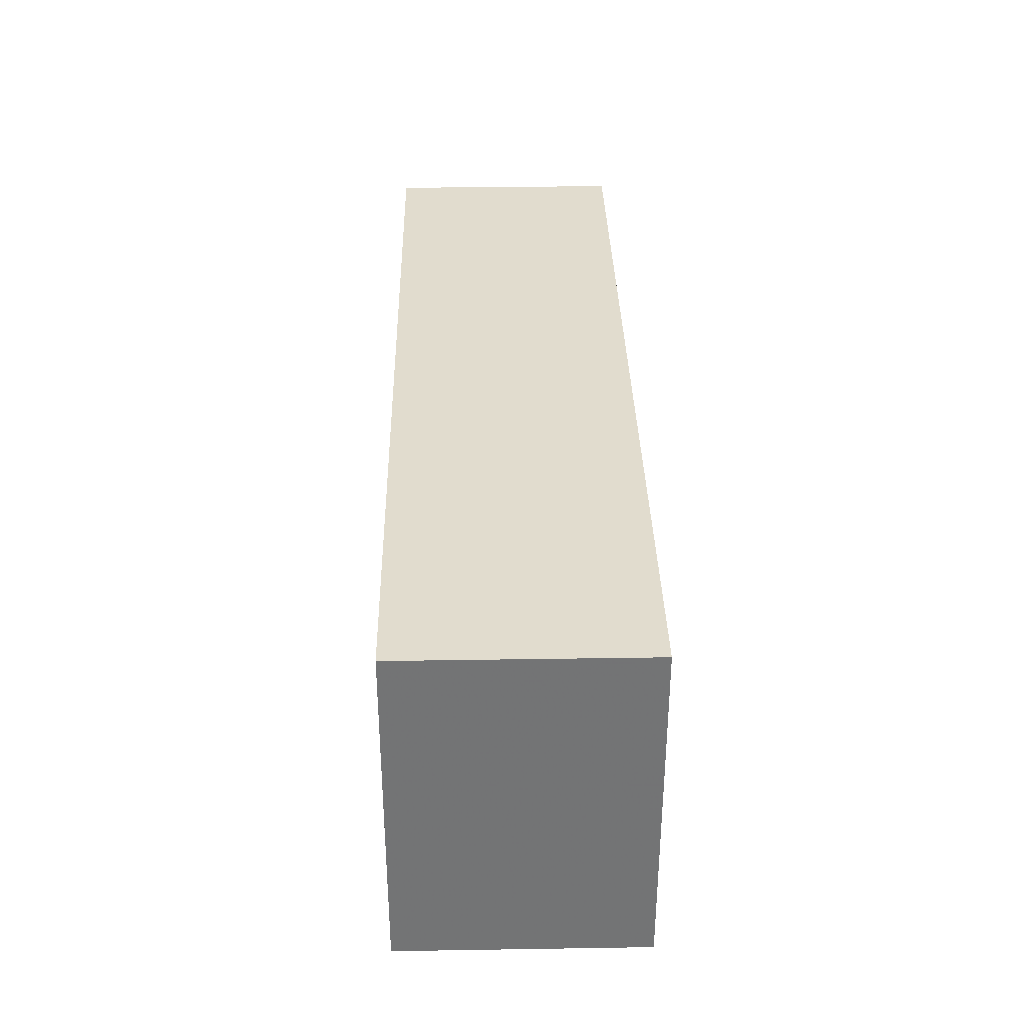
<metadata>
{"format":"obj","ext":"obj","renderer":"f3d","projection":"perspective","resolution":1024,"background":"white","views":[{"elev":34.1,"azim":88.8,"up":"+Y"}]}
</metadata>
<code>
v -0.9125 -0.3337 -0.2367
v 0.9125 -0.3337 -0.2367
v -0.9125 -0.3337 0.2367
v 0.9125 -0.3337 0.2367
v -0.9125 0.3337 -0.2367
v 0.9125 0.3337 -0.2367
v -0.9125 0.3337 0.2367
v 0.9125 0.3337 0.2367
v 0 0.3337 0
v 0.9125 0.3337 0
v 0 0.3337 -0.2367
v -0.9125 0.3337 0
v 0 0.3337 0.2367
v -0.9125 -0.3337 0
v -0.9125 0 0
v -0.9125 0 -0.2367
v -0.9125 0 0.2367
v 0 -0.3337 -0.2367
v 0 -0.3337 0
v 0.9125 -0.3337 0
v 0 -0.3337 0.2367
v 0.9125 0 -0.2367
v 0.9125 0 0
v 0.9125 0 0.2367
v 0 0 0.2367
v 0 0 -0.2367
v -0.4562 0.3337 -0.1184
v 0 0.3337 -0.1184
v -0.4562 0.3337 -0.2367
v 0.4562 0.3337 0.1184
v 0.9125 0.3337 0.1184
v 0.4562 0.3337 0
v 0.9125 0.3337 -0.1184
v 0.4562 0.3337 -0.2367
v 0.4562 0.3337 -0.1184
v -0.9125 0.3337 -0.1184
v -0.4562 0.3337 0
v -0.9125 0.3337 0.1184
v -0.4562 0.3337 0.2367
v -0.4562 0.3337 0.1184
v 0.4562 0.3337 0.2367
v 0 0.3337 0.1184
v -0.9125 -0.3337 -0.1184
v -0.9125 -0.1669 -0.1184
v -0.9125 -0.1669 -0.2367
v -0.9125 -0.3337 0.1184
v -0.9125 -0.1669 0.1184
v -0.9125 -0.1669 0
v -0.9125 0.1669 -0.1184
v -0.9125 0.1669 -0.2367
v -0.9125 0 -0.1184
v -0.9125 -0.1669 0.2367
v -0.9125 0 0.1184
v -0.9125 0.1669 0.2367
v -0.9125 0.1669 0.1184
v -0.9125 0.1669 0
v -0.4562 -0.3337 -0.2367
v -0.4562 -0.3337 -0.1184
v 0.4562 -0.3337 -0.2367
v 0.4562 -0.3337 -0.1184
v 0 -0.3337 -0.1184
v -0.4562 -0.3337 0.1184
v -0.4562 -0.3337 0
v 0.9125 -0.3337 -0.1184
v 0.4562 -0.3337 0
v 0.9125 -0.3337 0.1184
v 0.4562 -0.3337 0.2367
v 0.4562 -0.3337 0.1184
v -0.4562 -0.3337 0.2367
v 0 -0.3337 0.1184
v 0.9125 -0.1669 -0.2367
v 0.9125 0 -0.1184
v 0.9125 -0.1669 -0.1184
v 0.9125 0.1669 -0.2367
v 0.9125 0.1669 -0.1184
v 0.9125 0.1669 0.1184
v 0.9125 0.1669 0
v 0.9125 -0.1669 0
v 0.9125 0.1669 0.2367
v 0.9125 0 0.1184
v 0.9125 -0.1669 0.2367
v 0.9125 -0.1669 0.1184
v 0 -0.1669 0.2367
v -0.4562 -0.1669 0.2367
v 0.4562 -0.1669 0.2367
v 0.4562 0.1669 0.2367
v 0.4562 0 0.2367
v -0.4562 0 0.2367
v 0 0.1669 0.2367
v -0.4562 0.1669 0.2367
v -0.4562 -0.1669 -0.2367
v -0.4562 0.1669 -0.2367
v -0.4562 0 -0.2367
v 0.4562 -0.1669 -0.2367
v 0 -0.1669 -0.2367
v 0.4562 0 -0.2367
v 0 0.1669 -0.2367
v 0.4562 0.1669 -0.2367
v -0.6844 0.3337 -0.1775
v -0.4562 0.3337 -0.1775
v -0.6844 0.3337 -0.2367
v -0.2281 0.3337 -0.05918
v 0 0.3337 -0.05918
v -0.2281 0.3337 -0.1184
v 0 0.3337 -0.1775
v -0.2281 0.3337 -0.2367
v -0.2281 0.3337 -0.1775
v 0.2281 0.3337 0.05918
v 0.4562 0.3337 0.05918
v 0.2281 0.3337 0
v 0.6844 0.3337 0.1775
v 0.9125 0.3337 0.1775
v 0.6844 0.3337 0.1184
v 0.9125 0.3337 0.05918
v 0.6844 0.3337 0
v 0.6844 0.3337 0.05918
v 0.9125 0.3337 -0.05918
v 0.6844 0.3337 -0.1184
v 0.6844 0.3337 -0.05918
v 0.9125 0.3337 -0.1775
v 0.6844 0.3337 -0.2367
v 0.6844 0.3337 -0.1775
v 0.2281 0.3337 -0.2367
v 0.2281 0.3337 -0.1775
v 0.4562 0.3337 -0.1775
v 0.2281 0.3337 -0.05918
v 0.4562 0.3337 -0.05918
v 0.2281 0.3337 -0.1184
v -0.9125 0.3337 -0.1775
v -0.6844 0.3337 -0.1184
v -0.9125 0.3337 -0.05918
v -0.6844 0.3337 0
v -0.6844 0.3337 -0.05918
v -0.2281 0.3337 0
v -0.4562 0.3337 -0.05918
v -0.9125 0.3337 0.05918
v -0.6844 0.3337 0.1184
v -0.6844 0.3337 0.05918
v -0.9125 0.3337 0.1775
v -0.6844 0.3337 0.2367
v -0.6844 0.3337 0.1775
v -0.2281 0.3337 0.2367
v -0.2281 0.3337 0.1775
v -0.4562 0.3337 0.1775
v 0.2281 0.3337 0.2367
v 0.2281 0.3337 0.1775
v 0 0.3337 0.1775
v 0.6844 0.3337 0.2367
v 0.4562 0.3337 0.1775
v 0 0.3337 0.05918
v 0.2281 0.3337 0.1184
v -0.4562 0.3337 0.05918
v -0.2281 0.3337 0.1184
v -0.2281 0.3337 0.05918
v -0.9125 -0.3337 -0.1775
v -0.9125 -0.2503 -0.1775
v -0.9125 -0.2503 -0.2367
v -0.9125 -0.3337 -0.05918
v -0.9125 -0.2503 -0.05918
v -0.9125 -0.2503 -0.1184
v -0.9125 -0.08343 -0.1775
v -0.9125 -0.08343 -0.2367
v -0.9125 -0.1669 -0.1775
v -0.9125 -0.3337 0.05918
v -0.9125 -0.2503 0.05918
v -0.9125 -0.2503 0
v -0.9125 -0.3337 0.1775
v -0.9125 -0.2503 0.1775
v -0.9125 -0.2503 0.1184
v -0.9125 -0.08343 0.05918
v -0.9125 -0.08343 0
v -0.9125 -0.1669 0.05918
v -0.9125 0.08343 -0.05918
v -0.9125 0.08343 -0.1184
v -0.9125 0 -0.05918
v -0.9125 0.2503 -0.1775
v -0.9125 0.2503 -0.2367
v -0.9125 0.1669 -0.1775
v -0.9125 0.08343 -0.2367
v -0.9125 0 -0.1775
v -0.9125 0.08343 -0.1775
v -0.9125 -0.1669 -0.05918
v -0.9125 -0.08343 -0.05918
v -0.9125 -0.08343 -0.1184
v -0.9125 -0.2503 0.2367
v -0.9125 -0.1669 0.1775
v -0.9125 -0.08343 0.2367
v -0.9125 0 0.1775
v -0.9125 -0.08343 0.1775
v -0.9125 0 0.05918
v -0.9125 -0.08343 0.1184
v -0.9125 0.08343 0.2367
v -0.9125 0.1669 0.1775
v -0.9125 0.08343 0.1775
v -0.9125 0.2503 0.2367
v -0.9125 0.2503 0.1775
v -0.9125 0.2503 0.05918
v -0.9125 0.2503 0.1184
v -0.9125 0.2503 -0.05918
v -0.9125 0.2503 0
v -0.9125 0.2503 -0.1184
v -0.9125 0.08343 0
v -0.9125 0.1669 -0.05918
v -0.9125 0.08343 0.1184
v -0.9125 0.1669 0.05918
v -0.9125 0.08343 0.05918
v -0.6844 -0.3337 -0.2367
v -0.6844 -0.3337 -0.1775
v -0.2281 -0.3337 -0.2367
v -0.2281 -0.3337 -0.1775
v -0.4562 -0.3337 -0.1775
v -0.6844 -0.3337 -0.05918
v -0.6844 -0.3337 -0.1184
v 0.2281 -0.3337 -0.2367
v 0.2281 -0.3337 -0.1775
v 0 -0.3337 -0.1775
v 0.6844 -0.3337 -0.2367
v 0.6844 -0.3337 -0.1775
v 0.4562 -0.3337 -0.1775
v 0.2281 -0.3337 -0.05918
v 0 -0.3337 -0.05918
v 0.2281 -0.3337 -0.1184
v -0.2281 -0.3337 0.05918
v -0.4562 -0.3337 0.05918
v -0.2281 -0.3337 0
v -0.6844 -0.3337 0.1775
v -0.6844 -0.3337 0.1184
v -0.6844 -0.3337 0
v -0.6844 -0.3337 0.05918
v -0.2281 -0.3337 -0.1184
v -0.2281 -0.3337 -0.05918
v -0.4562 -0.3337 -0.05918
v 0.9125 -0.3337 -0.1775
v 0.6844 -0.3337 -0.1184
v 0.9125 -0.3337 -0.05918
v 0.6844 -0.3337 0
v 0.6844 -0.3337 -0.05918
v 0.2281 -0.3337 0
v 0.4562 -0.3337 -0.05918
v 0.9125 -0.3337 0.05918
v 0.6844 -0.3337 0.1184
v 0.6844 -0.3337 0.05918
v 0.9125 -0.3337 0.1775
v 0.6844 -0.3337 0.2367
v 0.6844 -0.3337 0.1775
v 0.2281 -0.3337 0.2367
v 0.2281 -0.3337 0.1775
v 0.4562 -0.3337 0.1775
v -0.2281 -0.3337 0.2367
v -0.2281 -0.3337 0.1775
v 0 -0.3337 0.1775
v -0.6844 -0.3337 0.2367
v -0.4562 -0.3337 0.1775
v 0 -0.3337 0.05918
v -0.2281 -0.3337 0.1184
v 0.4562 -0.3337 0.05918
v 0.2281 -0.3337 0.1184
v 0.2281 -0.3337 0.05918
v 0.9125 -0.2503 -0.2367
v 0.9125 -0.1669 -0.1775
v 0.9125 -0.2503 -0.1775
v 0.9125 -0.08343 -0.2367
v 0.9125 0 -0.1775
v 0.9125 -0.08343 -0.1775
v 0.9125 0 -0.05918
v 0.9125 -0.08343 -0.05918
v 0.9125 -0.08343 -0.1184
v 0.9125 0.08343 -0.2367
v 0.9125 0.1669 -0.1775
v 0.9125 0.08343 -0.1775
v 0.9125 0.2503 -0.2367
v 0.9125 0.2503 -0.1775
v 0.9125 0.2503 -0.05918
v 0.9125 0.2503 -0.1184
v 0.9125 0.2503 0.05918
v 0.9125 0.2503 0
v 0.9125 0.2503 0.1775
v 0.9125 0.2503 0.1184
v 0.9125 0.08343 0.05918
v 0.9125 0.08343 0
v 0.9125 0.1669 0.05918
v 0.9125 0.08343 -0.1184
v 0.9125 0.1669 -0.05918
v 0.9125 0.08343 -0.05918
v 0.9125 -0.2503 -0.1184
v 0.9125 -0.08343 0
v 0.9125 -0.1669 -0.05918
v 0.9125 -0.2503 0
v 0.9125 -0.2503 -0.05918
v 0.9125 0.08343 0.1184
v 0.9125 0 0.05918
v 0.9125 0.2503 0.2367
v 0.9125 0.1669 0.1775
v 0.9125 0.08343 0.2367
v 0.9125 0 0.1775
v 0.9125 0.08343 0.1775
v 0.9125 -0.08343 0.2367
v 0.9125 -0.1669 0.1775
v 0.9125 -0.08343 0.1775
v 0.9125 -0.2503 0.2367
v 0.9125 -0.2503 0.1775
v 0.9125 -0.2503 0.05918
v 0.9125 -0.2503 0.1184
v 0.9125 -0.08343 0.05918
v 0.9125 -0.08343 0.1184
v 0.9125 -0.1669 0.05918
v -0.4562 -0.2503 0.2367
v -0.6844 -0.2503 0.2367
v 0 -0.2503 0.2367
v -0.2281 -0.2503 0.2367
v 0 -0.08343 0.2367
v -0.2281 -0.08343 0.2367
v -0.2281 -0.1669 0.2367
v 0.4562 -0.2503 0.2367
v 0.2281 -0.2503 0.2367
v 0.6844 -0.2503 0.2367
v 0.6844 -0.08343 0.2367
v 0.6844 -0.1669 0.2367
v 0.6844 0.08343 0.2367
v 0.6844 0 0.2367
v 0.6844 0.2503 0.2367
v 0.6844 0.1669 0.2367
v 0.2281 0.08343 0.2367
v 0.2281 0 0.2367
v 0.4562 0.08343 0.2367
v 0.2281 -0.1669 0.2367
v 0.4562 -0.08343 0.2367
v 0.2281 -0.08343 0.2367
v -0.6844 -0.1669 0.2367
v -0.2281 0 0.2367
v -0.4562 -0.08343 0.2367
v -0.6844 0 0.2367
v -0.6844 -0.08343 0.2367
v 0.2281 0.1669 0.2367
v 0 0.08343 0.2367
v 0.4562 0.2503 0.2367
v 0 0.2503 0.2367
v 0.2281 0.2503 0.2367
v -0.4562 0.2503 0.2367
v -0.2281 0.2503 0.2367
v -0.6844 0.2503 0.2367
v -0.6844 0.08343 0.2367
v -0.6844 0.1669 0.2367
v -0.2281 0.08343 0.2367
v -0.2281 0.1669 0.2367
v -0.4562 0.08343 0.2367
v -0.6844 -0.2503 -0.2367
v -0.6844 -0.08343 -0.2367
v -0.6844 -0.1669 -0.2367
v -0.2281 -0.2503 -0.2367
v -0.4562 -0.2503 -0.2367
v -0.6844 0.08343 -0.2367
v -0.6844 0 -0.2367
v -0.6844 0.2503 -0.2367
v -0.6844 0.1669 -0.2367
v -0.2281 0.08343 -0.2367
v -0.2281 0 -0.2367
v -0.4562 0.08343 -0.2367
v 0.2281 -0.08343 -0.2367
v 0.2281 -0.1669 -0.2367
v 0 -0.08343 -0.2367
v 0.6844 -0.2503 -0.2367
v 0.4562 -0.2503 -0.2367
v 0 -0.2503 -0.2367
v 0.2281 -0.2503 -0.2367
v -0.4562 -0.08343 -0.2367
v -0.2281 -0.08343 -0.2367
v -0.2281 -0.1669 -0.2367
v 0.6844 -0.1669 -0.2367
v 0.2281 0 -0.2367
v 0.4562 -0.08343 -0.2367
v 0.6844 0 -0.2367
v 0.6844 -0.08343 -0.2367
v -0.2281 0.1669 -0.2367
v 0 0.08343 -0.2367
v -0.4562 0.2503 -0.2367
v 0 0.2503 -0.2367
v -0.2281 0.2503 -0.2367
v 0.4562 0.2503 -0.2367
v 0.2281 0.2503 -0.2367
v 0.6844 0.2503 -0.2367
v 0.6844 0.08343 -0.2367
v 0.6844 0.1669 -0.2367
v 0.2281 0.08343 -0.2367
v 0.2281 0.1669 -0.2367
v 0.4562 0.08343 -0.2367
f 5 99 101
f 99 27 100
f 100 29 101
f 99 100 101
f 27 102 104
f 102 9 103
f 103 28 104
f 102 103 104
f 28 105 107
f 105 11 106
f 106 29 107
f 105 106 107
f 27 104 100
f 104 28 107
f 107 29 100
f 104 107 100
f 9 108 110
f 108 30 109
f 109 32 110
f 108 109 110
f 30 111 113
f 111 8 112
f 112 31 113
f 111 112 113
f 31 114 116
f 114 10 115
f 115 32 116
f 114 115 116
f 30 113 109
f 113 31 116
f 116 32 109
f 113 116 109
f 10 117 119
f 117 33 118
f 118 35 119
f 117 118 119
f 33 120 122
f 120 6 121
f 121 34 122
f 120 121 122
f 34 123 125
f 123 11 124
f 124 35 125
f 123 124 125
f 33 122 118
f 122 34 125
f 125 35 118
f 122 125 118
f 9 110 103
f 110 32 126
f 126 28 103
f 110 126 103
f 32 115 127
f 115 10 119
f 119 35 127
f 115 119 127
f 35 124 128
f 124 11 105
f 105 28 128
f 124 105 128
f 32 127 126
f 127 35 128
f 128 28 126
f 127 128 126
f 5 129 99
f 129 36 130
f 130 27 99
f 129 130 99
f 36 131 133
f 131 12 132
f 132 37 133
f 131 132 133
f 37 134 135
f 134 9 102
f 102 27 135
f 134 102 135
f 36 133 130
f 133 37 135
f 135 27 130
f 133 135 130
f 12 136 138
f 136 38 137
f 137 40 138
f 136 137 138
f 38 139 141
f 139 7 140
f 140 39 141
f 139 140 141
f 39 142 144
f 142 13 143
f 143 40 144
f 142 143 144
f 38 141 137
f 141 39 144
f 144 40 137
f 141 144 137
f 13 145 147
f 145 41 146
f 146 42 147
f 145 146 147
f 41 148 149
f 148 8 111
f 111 30 149
f 148 111 149
f 30 108 151
f 108 9 150
f 150 42 151
f 108 150 151
f 41 149 146
f 149 30 151
f 151 42 146
f 149 151 146
f 12 138 132
f 138 40 152
f 152 37 132
f 138 152 132
f 40 143 153
f 143 13 147
f 147 42 153
f 143 147 153
f 42 150 154
f 150 9 134
f 134 37 154
f 150 134 154
f 40 153 152
f 153 42 154
f 154 37 152
f 153 154 152
f 1 155 157
f 155 43 156
f 156 45 157
f 155 156 157
f 43 158 160
f 158 14 159
f 159 44 160
f 158 159 160
f 44 161 163
f 161 16 162
f 162 45 163
f 161 162 163
f 43 160 156
f 160 44 163
f 163 45 156
f 160 163 156
f 14 164 166
f 164 46 165
f 165 48 166
f 164 165 166
f 46 167 169
f 167 3 168
f 168 47 169
f 167 168 169
f 47 170 172
f 170 15 171
f 171 48 172
f 170 171 172
f 46 169 165
f 169 47 172
f 172 48 165
f 169 172 165
f 15 173 175
f 173 49 174
f 174 51 175
f 173 174 175
f 49 176 178
f 176 5 177
f 177 50 178
f 176 177 178
f 50 179 181
f 179 16 180
f 180 51 181
f 179 180 181
f 49 178 174
f 178 50 181
f 181 51 174
f 178 181 174
f 14 166 159
f 166 48 182
f 182 44 159
f 166 182 159
f 48 171 183
f 171 15 175
f 175 51 183
f 171 175 183
f 51 180 184
f 180 16 161
f 161 44 184
f 180 161 184
f 48 183 182
f 183 51 184
f 184 44 182
f 183 184 182
f 3 185 168
f 185 52 186
f 186 47 168
f 185 186 168
f 52 187 189
f 187 17 188
f 188 53 189
f 187 188 189
f 53 190 191
f 190 15 170
f 170 47 191
f 190 170 191
f 52 189 186
f 189 53 191
f 191 47 186
f 189 191 186
f 17 192 194
f 192 54 193
f 193 55 194
f 192 193 194
f 54 195 196
f 195 7 139
f 139 38 196
f 195 139 196
f 38 136 198
f 136 12 197
f 197 55 198
f 136 197 198
f 54 196 193
f 196 38 198
f 198 55 193
f 196 198 193
f 12 131 200
f 131 36 199
f 199 56 200
f 131 199 200
f 36 129 201
f 129 5 176
f 176 49 201
f 129 176 201
f 49 173 203
f 173 15 202
f 202 56 203
f 173 202 203
f 36 201 199
f 201 49 203
f 203 56 199
f 201 203 199
f 17 194 188
f 194 55 204
f 204 53 188
f 194 204 188
f 55 197 205
f 197 12 200
f 200 56 205
f 197 200 205
f 56 202 206
f 202 15 190
f 190 53 206
f 202 190 206
f 55 205 204
f 205 56 206
f 206 53 204
f 205 206 204
f 1 207 155
f 207 57 208
f 208 43 155
f 207 208 155
f 57 209 211
f 209 18 210
f 210 58 211
f 209 210 211
f 58 212 213
f 212 14 158
f 158 43 213
f 212 158 213
f 57 211 208
f 211 58 213
f 213 43 208
f 211 213 208
f 18 214 216
f 214 59 215
f 215 61 216
f 214 215 216
f 59 217 219
f 217 2 218
f 218 60 219
f 217 218 219
f 60 220 222
f 220 19 221
f 221 61 222
f 220 221 222
f 59 219 215
f 219 60 222
f 222 61 215
f 219 222 215
f 19 223 225
f 223 62 224
f 224 63 225
f 223 224 225
f 62 226 227
f 226 3 167
f 167 46 227
f 226 167 227
f 46 164 229
f 164 14 228
f 228 63 229
f 164 228 229
f 62 227 224
f 227 46 229
f 229 63 224
f 227 229 224
f 18 216 210
f 216 61 230
f 230 58 210
f 216 230 210
f 61 221 231
f 221 19 225
f 225 63 231
f 221 225 231
f 63 228 232
f 228 14 212
f 212 58 232
f 228 212 232
f 61 231 230
f 231 63 232
f 232 58 230
f 231 232 230
f 2 233 218
f 233 64 234
f 234 60 218
f 233 234 218
f 64 235 237
f 235 20 236
f 236 65 237
f 235 236 237
f 65 238 239
f 238 19 220
f 220 60 239
f 238 220 239
f 64 237 234
f 237 65 239
f 239 60 234
f 237 239 234
f 20 240 242
f 240 66 241
f 241 68 242
f 240 241 242
f 66 243 245
f 243 4 244
f 244 67 245
f 243 244 245
f 67 246 248
f 246 21 247
f 247 68 248
f 246 247 248
f 66 245 241
f 245 67 248
f 248 68 241
f 245 248 241
f 21 249 251
f 249 69 250
f 250 70 251
f 249 250 251
f 69 252 253
f 252 3 226
f 226 62 253
f 252 226 253
f 62 223 255
f 223 19 254
f 254 70 255
f 223 254 255
f 69 253 250
f 253 62 255
f 255 70 250
f 253 255 250
f 20 242 236
f 242 68 256
f 256 65 236
f 242 256 236
f 68 247 257
f 247 21 251
f 251 70 257
f 247 251 257
f 70 254 258
f 254 19 238
f 238 65 258
f 254 238 258
f 68 257 256
f 257 70 258
f 258 65 256
f 257 258 256
f 2 259 261
f 259 71 260
f 260 73 261
f 259 260 261
f 71 262 264
f 262 22 263
f 263 72 264
f 262 263 264
f 72 265 267
f 265 23 266
f 266 73 267
f 265 266 267
f 71 264 260
f 264 72 267
f 267 73 260
f 264 267 260
f 22 268 270
f 268 74 269
f 269 75 270
f 268 269 270
f 74 271 272
f 271 6 120
f 120 33 272
f 271 120 272
f 33 117 274
f 117 10 273
f 273 75 274
f 117 273 274
f 74 272 269
f 272 33 274
f 274 75 269
f 272 274 269
f 10 114 276
f 114 31 275
f 275 77 276
f 114 275 276
f 31 112 278
f 112 8 277
f 277 76 278
f 112 277 278
f 76 279 281
f 279 23 280
f 280 77 281
f 279 280 281
f 31 278 275
f 278 76 281
f 281 77 275
f 278 281 275
f 22 270 263
f 270 75 282
f 282 72 263
f 270 282 263
f 75 273 283
f 273 10 276
f 276 77 283
f 273 276 283
f 77 280 284
f 280 23 265
f 265 72 284
f 280 265 284
f 75 283 282
f 283 77 284
f 284 72 282
f 283 284 282
f 2 261 233
f 261 73 285
f 285 64 233
f 261 285 233
f 73 266 287
f 266 23 286
f 286 78 287
f 266 286 287
f 78 288 289
f 288 20 235
f 235 64 289
f 288 235 289
f 73 287 285
f 287 78 289
f 289 64 285
f 287 289 285
f 23 279 291
f 279 76 290
f 290 80 291
f 279 290 291
f 76 277 293
f 277 8 292
f 292 79 293
f 277 292 293
f 79 294 296
f 294 24 295
f 295 80 296
f 294 295 296
f 76 293 290
f 293 79 296
f 296 80 290
f 293 296 290
f 24 297 299
f 297 81 298
f 298 82 299
f 297 298 299
f 81 300 301
f 300 4 243
f 243 66 301
f 300 243 301
f 66 240 303
f 240 20 302
f 302 82 303
f 240 302 303
f 81 301 298
f 301 66 303
f 303 82 298
f 301 303 298
f 23 291 286
f 291 80 304
f 304 78 286
f 291 304 286
f 80 295 305
f 295 24 299
f 299 82 305
f 295 299 305
f 82 302 306
f 302 20 288
f 288 78 306
f 302 288 306
f 80 305 304
f 305 82 306
f 306 78 304
f 305 306 304
f 3 252 308
f 252 69 307
f 307 84 308
f 252 307 308
f 69 249 310
f 249 21 309
f 309 83 310
f 249 309 310
f 83 311 313
f 311 25 312
f 312 84 313
f 311 312 313
f 69 310 307
f 310 83 313
f 313 84 307
f 310 313 307
f 21 246 315
f 246 67 314
f 314 85 315
f 246 314 315
f 67 244 316
f 244 4 300
f 300 81 316
f 244 300 316
f 81 297 318
f 297 24 317
f 317 85 318
f 297 317 318
f 67 316 314
f 316 81 318
f 318 85 314
f 316 318 314
f 24 294 320
f 294 79 319
f 319 87 320
f 294 319 320
f 79 292 322
f 292 8 321
f 321 86 322
f 292 321 322
f 86 323 325
f 323 25 324
f 324 87 325
f 323 324 325
f 79 322 319
f 322 86 325
f 325 87 319
f 322 325 319
f 21 315 309
f 315 85 326
f 326 83 309
f 315 326 309
f 85 317 327
f 317 24 320
f 320 87 327
f 317 320 327
f 87 324 328
f 324 25 311
f 311 83 328
f 324 311 328
f 85 327 326
f 327 87 328
f 328 83 326
f 327 328 326
f 3 308 185
f 308 84 329
f 329 52 185
f 308 329 185
f 84 312 331
f 312 25 330
f 330 88 331
f 312 330 331
f 88 332 333
f 332 17 187
f 187 52 333
f 332 187 333
f 84 331 329
f 331 88 333
f 333 52 329
f 331 333 329
f 25 323 335
f 323 86 334
f 334 89 335
f 323 334 335
f 86 321 336
f 321 8 148
f 148 41 336
f 321 148 336
f 41 145 338
f 145 13 337
f 337 89 338
f 145 337 338
f 86 336 334
f 336 41 338
f 338 89 334
f 336 338 334
f 13 142 340
f 142 39 339
f 339 90 340
f 142 339 340
f 39 140 341
f 140 7 195
f 195 54 341
f 140 195 341
f 54 192 343
f 192 17 342
f 342 90 343
f 192 342 343
f 39 341 339
f 341 54 343
f 343 90 339
f 341 343 339
f 25 335 330
f 335 89 344
f 344 88 330
f 335 344 330
f 89 337 345
f 337 13 340
f 340 90 345
f 337 340 345
f 90 342 346
f 342 17 332
f 332 88 346
f 342 332 346
f 89 345 344
f 345 90 346
f 346 88 344
f 345 346 344
f 1 157 207
f 157 45 347
f 347 57 207
f 157 347 207
f 45 162 349
f 162 16 348
f 348 91 349
f 162 348 349
f 91 350 351
f 350 18 209
f 209 57 351
f 350 209 351
f 45 349 347
f 349 91 351
f 351 57 347
f 349 351 347
f 16 179 353
f 179 50 352
f 352 93 353
f 179 352 353
f 50 177 355
f 177 5 354
f 354 92 355
f 177 354 355
f 92 356 358
f 356 26 357
f 357 93 358
f 356 357 358
f 50 355 352
f 355 92 358
f 358 93 352
f 355 358 352
f 26 359 361
f 359 94 360
f 360 95 361
f 359 360 361
f 94 362 363
f 362 2 217
f 217 59 363
f 362 217 363
f 59 214 365
f 214 18 364
f 364 95 365
f 214 364 365
f 94 363 360
f 363 59 365
f 365 95 360
f 363 365 360
f 16 353 348
f 353 93 366
f 366 91 348
f 353 366 348
f 93 357 367
f 357 26 361
f 361 95 367
f 357 361 367
f 95 364 368
f 364 18 350
f 350 91 368
f 364 350 368
f 93 367 366
f 367 95 368
f 368 91 366
f 367 368 366
f 2 362 259
f 362 94 369
f 369 71 259
f 362 369 259
f 94 359 371
f 359 26 370
f 370 96 371
f 359 370 371
f 96 372 373
f 372 22 262
f 262 71 373
f 372 262 373
f 94 371 369
f 371 96 373
f 373 71 369
f 371 373 369
f 26 356 375
f 356 92 374
f 374 97 375
f 356 374 375
f 92 354 376
f 354 5 101
f 101 29 376
f 354 101 376
f 29 106 378
f 106 11 377
f 377 97 378
f 106 377 378
f 92 376 374
f 376 29 378
f 378 97 374
f 376 378 374
f 11 123 380
f 123 34 379
f 379 98 380
f 123 379 380
f 34 121 381
f 121 6 271
f 271 74 381
f 121 271 381
f 74 268 383
f 268 22 382
f 382 98 383
f 268 382 383
f 34 381 379
f 381 74 383
f 383 98 379
f 381 383 379
f 26 375 370
f 375 97 384
f 384 96 370
f 375 384 370
f 97 377 385
f 377 11 380
f 380 98 385
f 377 380 385
f 98 382 386
f 382 22 372
f 372 96 386
f 382 372 386
f 97 385 384
f 385 98 386
f 386 96 384
f 385 386 384

</code>
